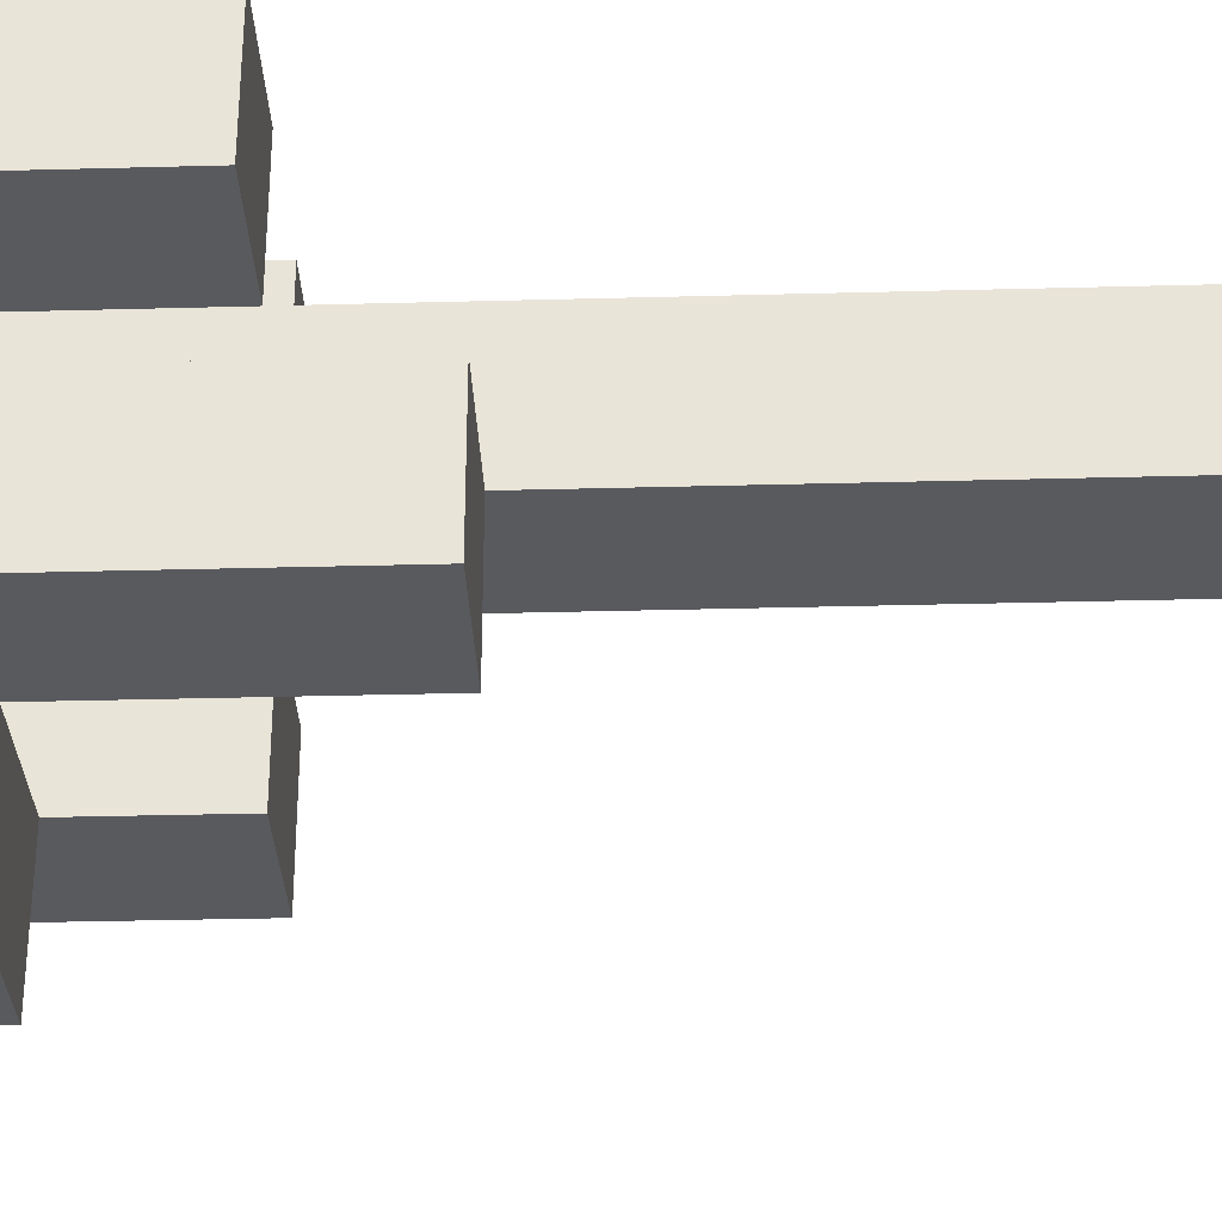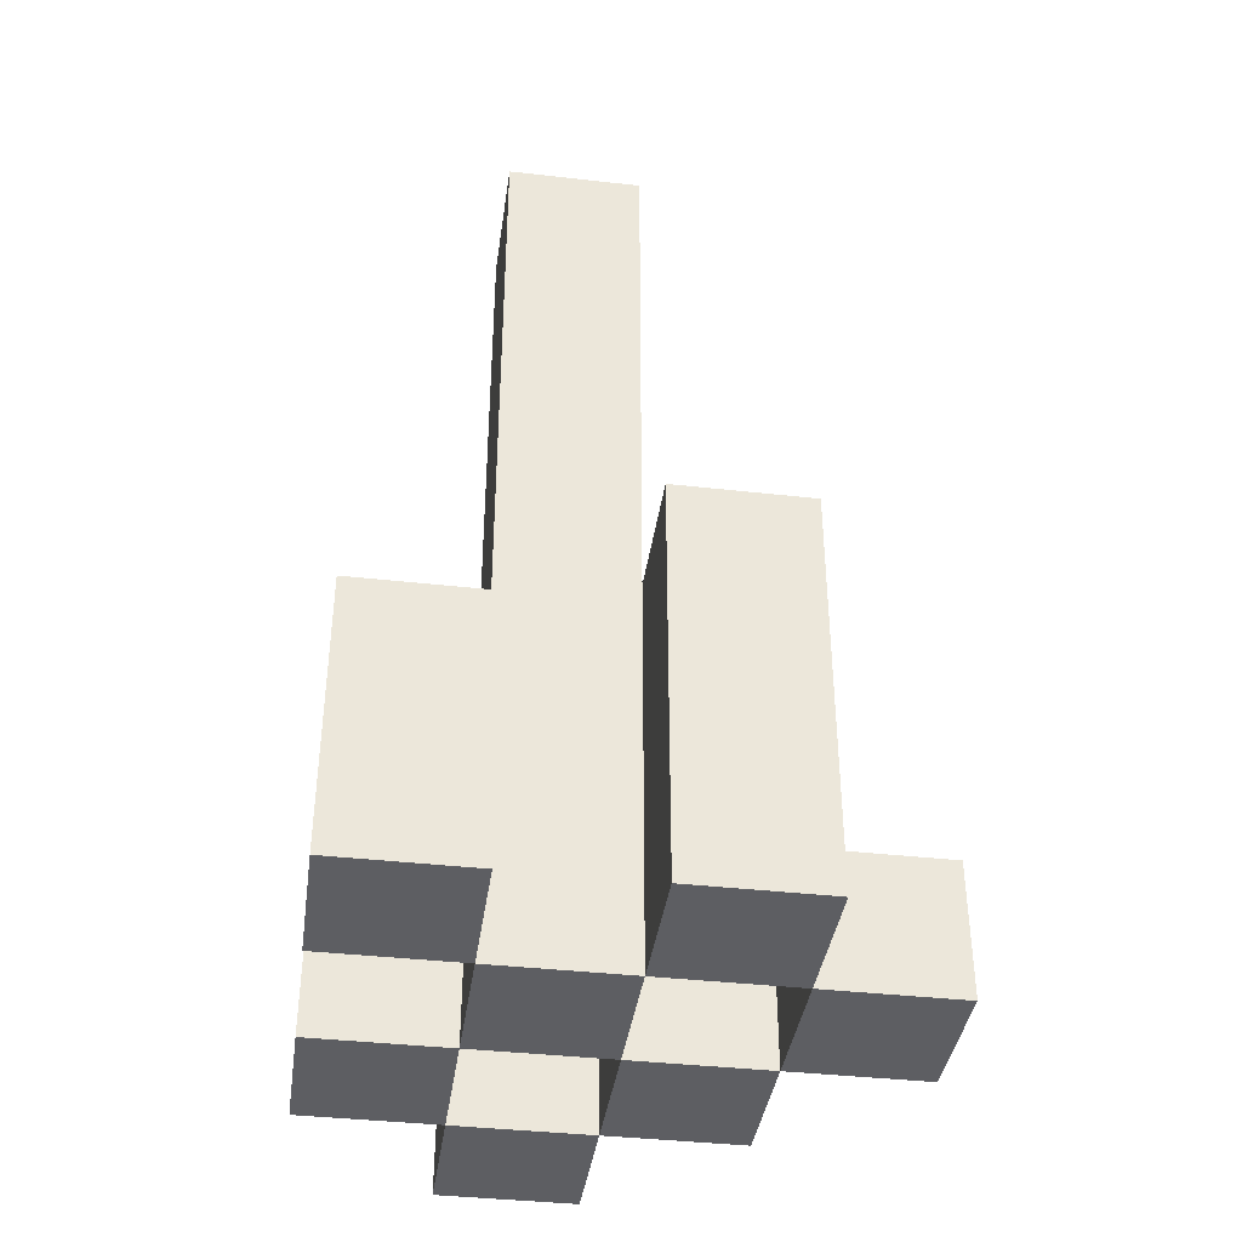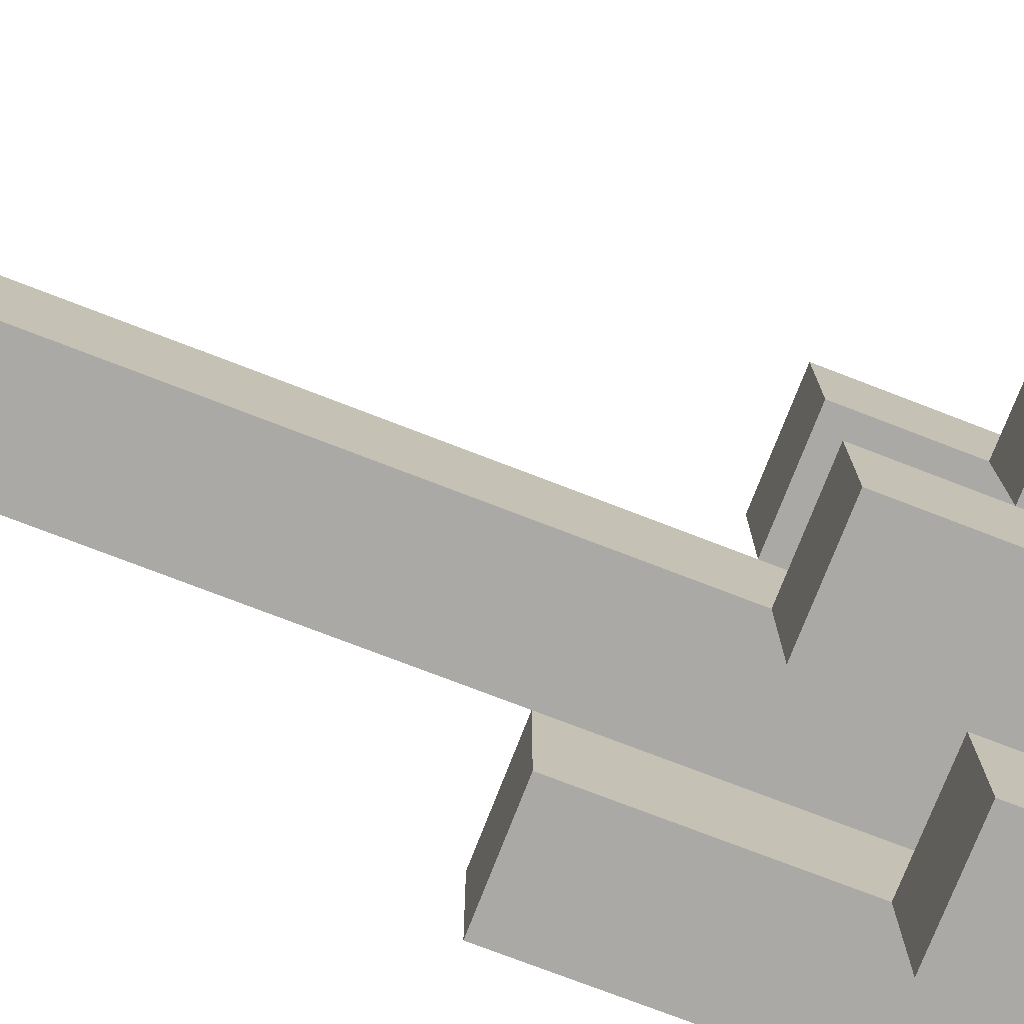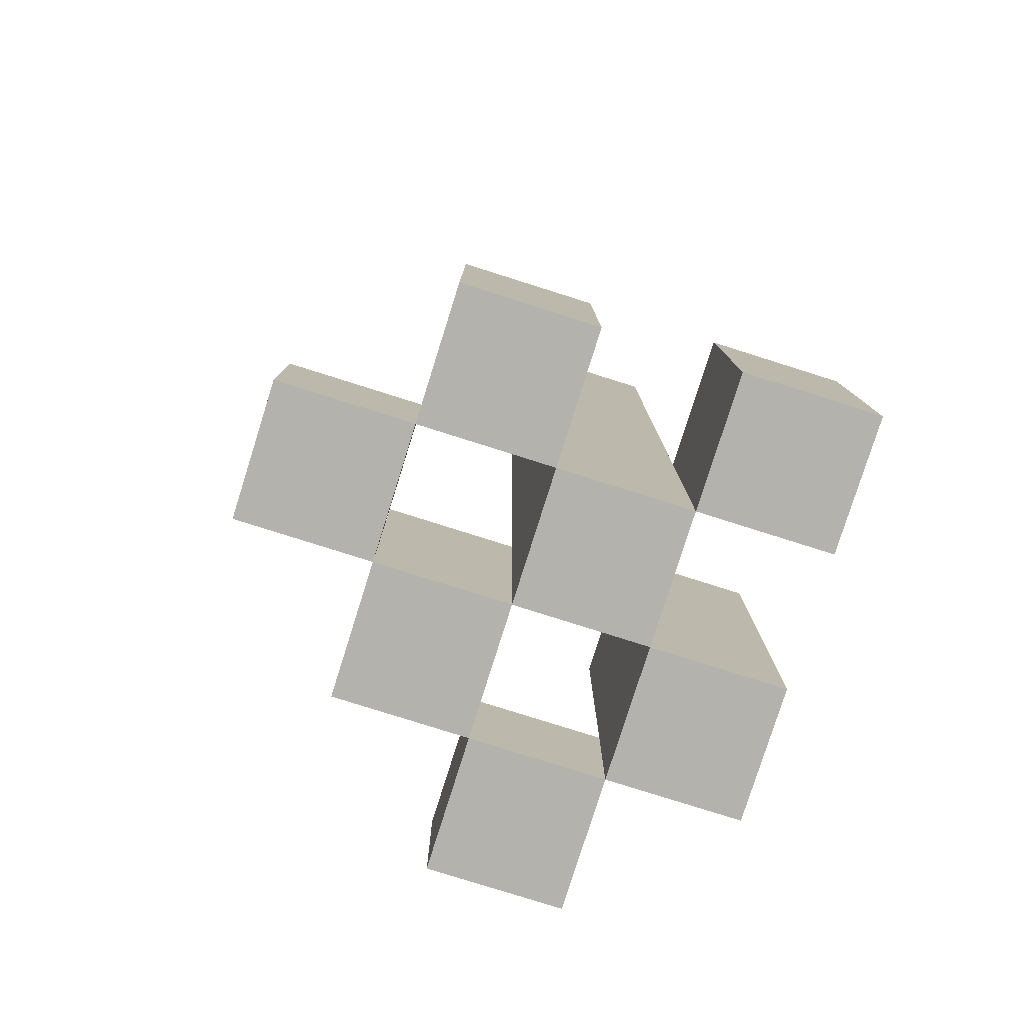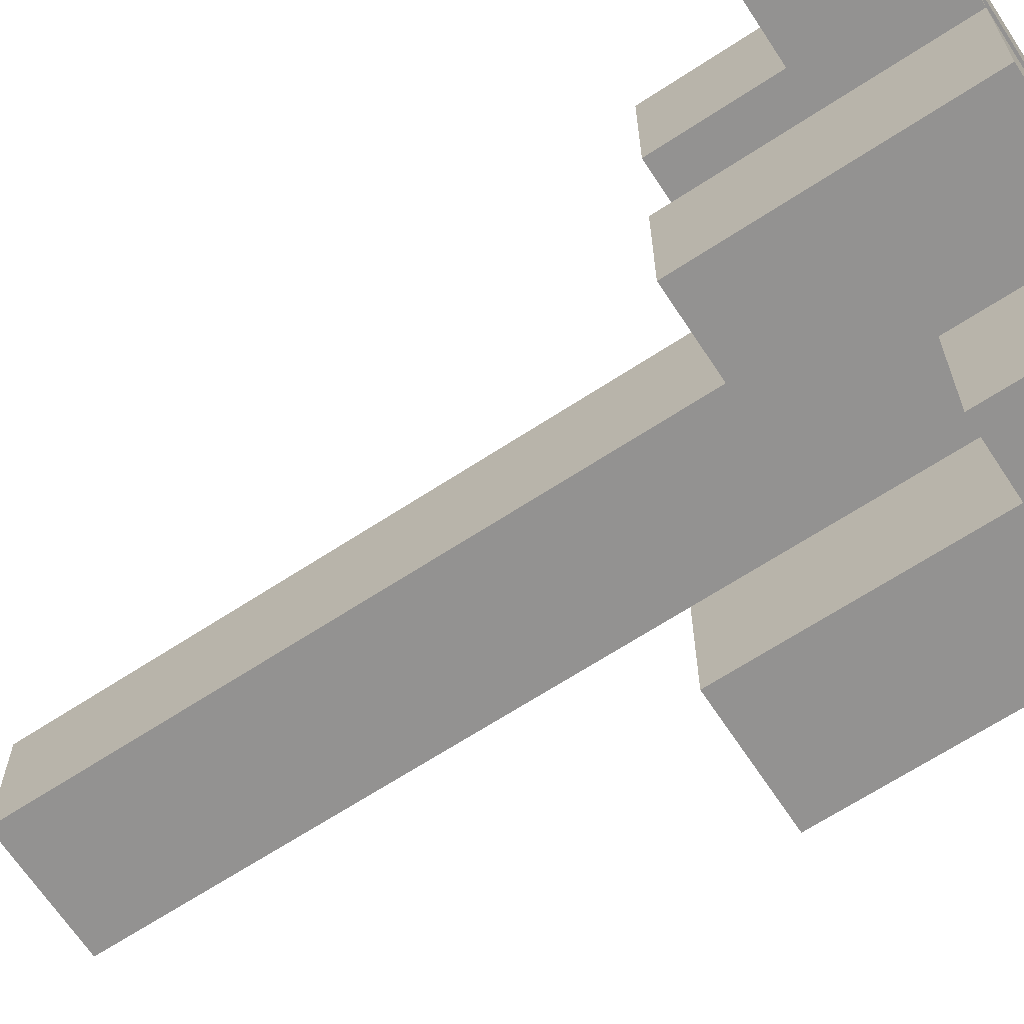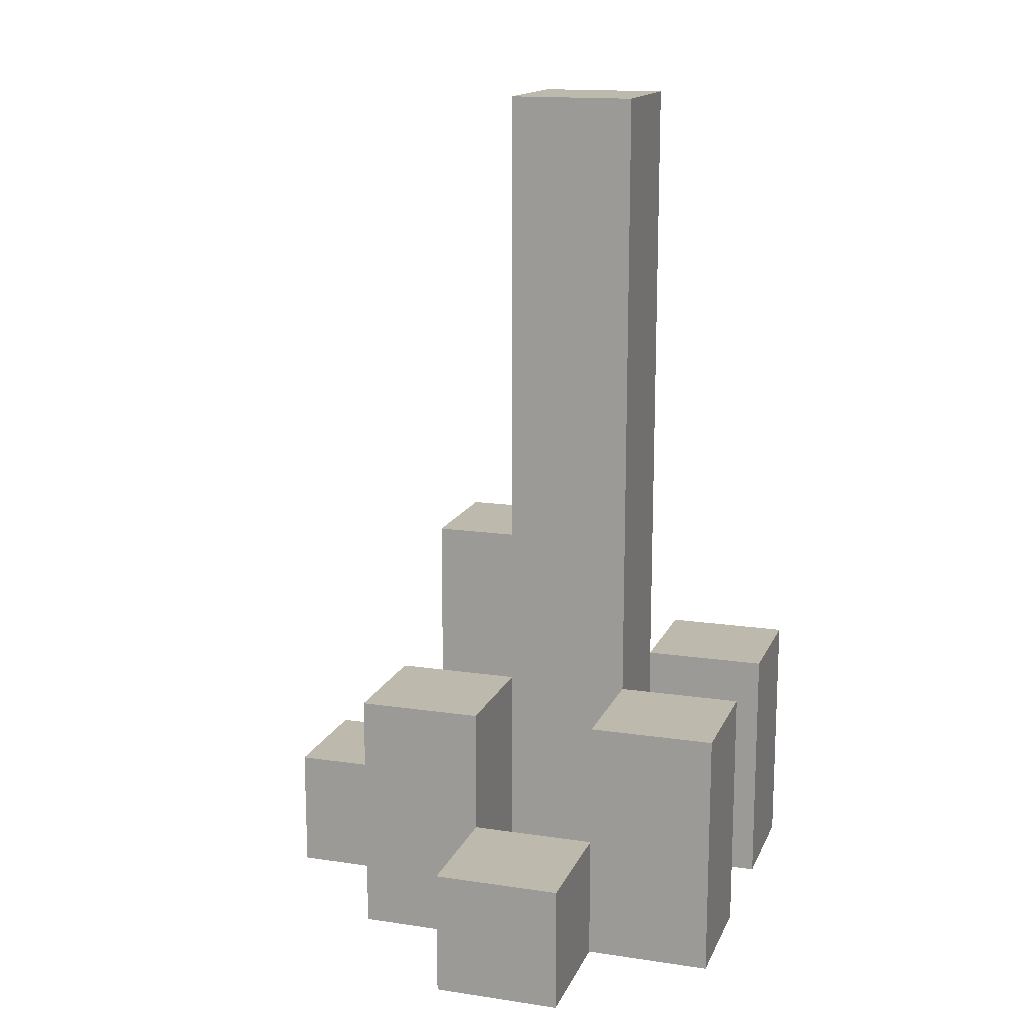
<metadata>
{"format":"obj","ext":"obj","renderer":"f3d","projection":"perspective","resolution":1024,"background":"white","views":[{"elev":-31.6,"azim":92.2,"up":"+Z"},{"elev":-39.3,"azim":81.9,"up":"+Y"},{"elev":-75.3,"azim":-111.1,"up":"+Z"},{"elev":-79.5,"azim":-17.5,"up":"+Y"},{"elev":-66.5,"azim":-56.7,"up":"+Z"},{"elev":15.2,"azim":-72.4,"up":"+Y"}]}
</metadata>
<code>
o
v 6.7 0.9 10.3
v 6.7 0.9 10.2
v 6.7 1 10.3
v 6.7 1 10.2
v 6.8 0.9 10.4
v 6.8 0.9 10.3
v 6.8 0.9 10.2
v 6.8 0.9 10.1
v 6.8 1 10.3
v 6.8 1 10.2
v 6.8 1.1 10.4
v 6.8 1.1 10.3
v 6.8 1.1 10.2
v 6.8 1.1 10.1
v 6.9 0.9 10.3
v 6.9 0.9 10.2
v 6.9 0.9 10.1
v 6.9 0.9 10
v 6.9 1 10.1
v 6.9 1 10
v 6.9 1.1 10.3
v 6.9 1.1 10.2
v 6.9 1.6 10.3
v 6.9 1.6 10.2
v 7 0.9 10.4
v 7 0.9 10.3
v 7 0.9 10.2
v 7 0.9 10.1
v 7 1 10.1
v 7 1.1 10.4
v 7 1.1 10.3
v 7 1.2 10.2
v 7 1.2 10.1
v 6.8 0.9 10.3
v 6.8 0.9 10.2
v 6.8 1 10.3
v 6.8 1 10.2
v 6.9 0.9 10.4
v 6.9 0.9 10.3
v 6.9 0.9 10.2
v 6.9 0.9 10.1
v 6.9 1 10.1
v 6.9 1.1 10.4
v 6.9 1.1 10.3
v 6.9 1.1 10.2
v 6.9 1.1 10.1
v 7 0.9 10.3
v 7 0.9 10.2
v 7 0.9 10.1
v 7 0.9 10
v 7 1 10.1
v 7 1 10
v 7 1.1 10.3
v 7 1.2 10.2
v 7 1.6 10.3
v 7 1.6 10.2
v 7.1 0.9 10.4
v 7.1 0.9 10.3
v 7.1 0.9 10.2
v 7.1 0.9 10.1
v 7.1 1.1 10.4
v 7.1 1.1 10.3
v 7.1 1.2 10.2
v 7.1 1.2 10.1
v 6.8 0.9 10.4
v 6.8 1.1 10.4
v 6.9 0.9 10.4
v 6.9 1.1 10.4
v 7 0.9 10.4
v 7 1.1 10.4
v 7.1 0.9 10.4
v 7.1 1.1 10.4
v 6.7 0.9 10.3
v 6.7 1 10.3
v 6.8 0.9 10.3
v 6.8 1 10.3
v 6.9 0.9 10.3
v 6.9 1.1 10.3
v 6.9 1.6 10.3
v 7 0.9 10.3
v 7 1.1 10.3
v 7 1.6 10.3
v 6.8 0.9 10.2
v 6.8 1 10.2
v 6.8 1.1 10.2
v 6.9 0.9 10.2
v 6.9 1.1 10.2
v 7 0.9 10.2
v 7 1.2 10.2
v 7.1 0.9 10.2
v 7.1 1.2 10.2
v 6.9 0.9 10.1
v 6.9 1 10.1
v 7 0.9 10.1
v 7 1 10.1
v 6.8 0.9 10.3
v 6.8 1 10.3
v 6.8 1.1 10.3
v 6.9 0.9 10.3
v 6.9 1.1 10.3
v 7 0.9 10.3
v 7 1.1 10.3
v 7.1 0.9 10.3
v 7.1 1.1 10.3
v 6.7 0.9 10.2
v 6.7 1 10.2
v 6.8 0.9 10.2
v 6.8 1 10.2
v 6.9 0.9 10.2
v 6.9 1.1 10.2
v 6.9 1.6 10.2
v 7 0.9 10.2
v 7 1.2 10.2
v 7 1.6 10.2
v 6.8 0.9 10.1
v 6.8 1.1 10.1
v 6.9 0.9 10.1
v 6.9 1 10.1
v 6.9 1.1 10.1
v 7 0.9 10.1
v 7 1 10.1
v 7 1.2 10.1
v 7.1 0.9 10.1
v 7.1 1.2 10.1
v 6.9 0.9 10
v 6.9 1 10
v 7 0.9 10
v 7 1 10
v 6.8 0.9 10.4
v 6.9 0.9 10.4
v 7 0.9 10.4
v 7.1 0.9 10.4
v 6.7 0.9 10.3
v 6.8 0.9 10.3
v 6.9 0.9 10.3
v 7 0.9 10.3
v 7.1 0.9 10.3
v 6.7 0.9 10.2
v 6.8 0.9 10.2
v 6.9 0.9 10.2
v 7 0.9 10.2
v 7.1 0.9 10.2
v 6.8 0.9 10.1
v 6.9 0.9 10.1
v 7 0.9 10.1
v 7.1 0.9 10.1
v 6.9 0.9 10
v 7 0.9 10
v 6.7 1 10.3
v 6.8 1 10.3
v 6.7 1 10.2
v 6.8 1 10.2
v 6.9 1 10.1
v 7 1 10.1
v 6.9 1 10
v 7 1 10
v 6.8 1.1 10.4
v 6.9 1.1 10.4
v 7 1.1 10.4
v 7.1 1.1 10.4
v 6.8 1.1 10.3
v 6.9 1.1 10.3
v 7 1.1 10.3
v 7.1 1.1 10.3
v 6.8 1.1 10.2
v 6.9 1.1 10.2
v 6.8 1.1 10.1
v 6.9 1.1 10.1
v 7 1.2 10.2
v 7.1 1.2 10.2
v 7 1.2 10.1
v 7.1 1.2 10.1
v 6.9 1.6 10.3
v 7 1.6 10.3
v 6.9 1.6 10.2
v 7 1.6 10.2
f 3 2 1
f 4 2 3
f 9 6 5
f 10 8 7
f 11 9 5
f 12 9 11
f 13 8 10
f 14 8 13
f 19 18 17
f 20 18 19
f 21 16 15
f 22 16 21
f 23 22 21
f 24 22 23
f 29 28 27
f 30 26 25
f 31 26 30
f 32 29 27
f 33 29 32
f 34 35 36
f 36 35 37
f 40 41 42
f 38 39 43
f 43 39 44
f 40 42 45
f 45 42 46
f 49 50 51
f 51 50 52
f 47 48 53
f 53 48 54
f 53 54 55
f 55 54 56
f 57 58 61
f 61 58 62
f 59 60 63
f 63 60 64
f 67 66 65
f 68 66 67
f 71 70 69
f 72 70 71
f 75 74 73
f 76 74 75
f 80 78 77
f 80 79 78
f 81 79 80
f 82 79 81
f 86 84 83
f 86 85 84
f 87 85 86
f 90 89 88
f 91 89 90
f 94 93 92
f 95 93 94
f 96 97 99
f 97 98 99
f 99 98 100
f 101 102 103
f 103 102 104
f 105 106 107
f 107 106 108
f 109 110 112
f 110 111 112
f 112 111 113
f 113 111 114
f 115 116 117
f 117 116 118
f 118 116 119
f 120 121 123
f 121 122 123
f 123 122 124
f 125 126 127
f 127 126 128
f 134 130 129
f 135 130 134
f 136 132 131
f 137 132 136
f 138 134 133
f 139 134 138
f 140 136 135
f 141 136 140
f 143 140 139
f 144 140 143
f 145 142 141
f 146 142 145
f 147 145 144
f 148 145 147
f 149 150 151
f 151 150 152
f 153 154 155
f 155 154 156
f 157 158 161
f 161 158 162
f 159 160 163
f 163 160 164
f 165 166 167
f 167 166 168
f 169 170 171
f 171 170 172
f 173 174 175
f 175 174 176

</code>
